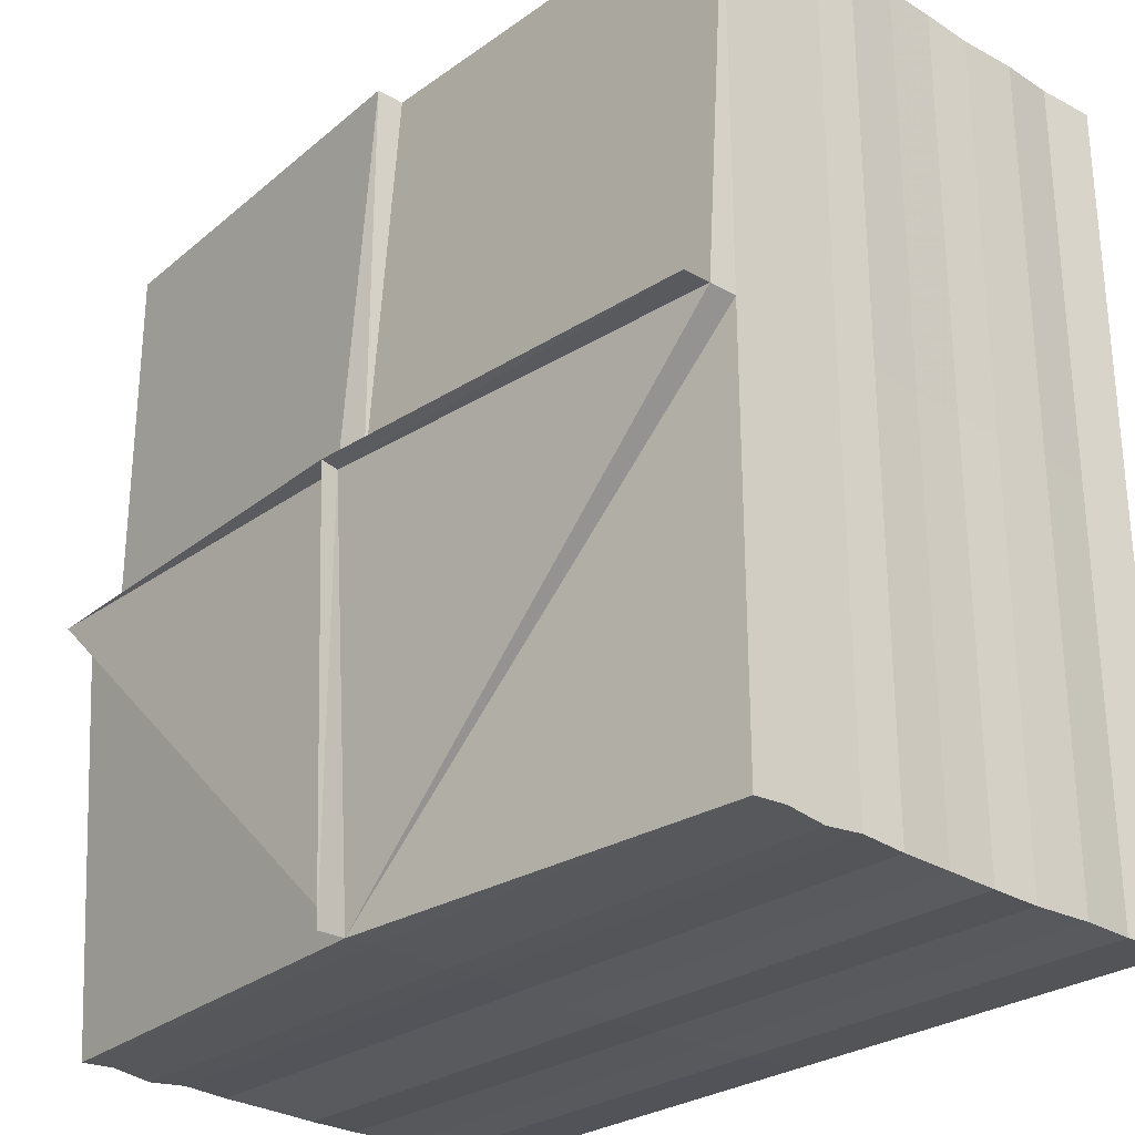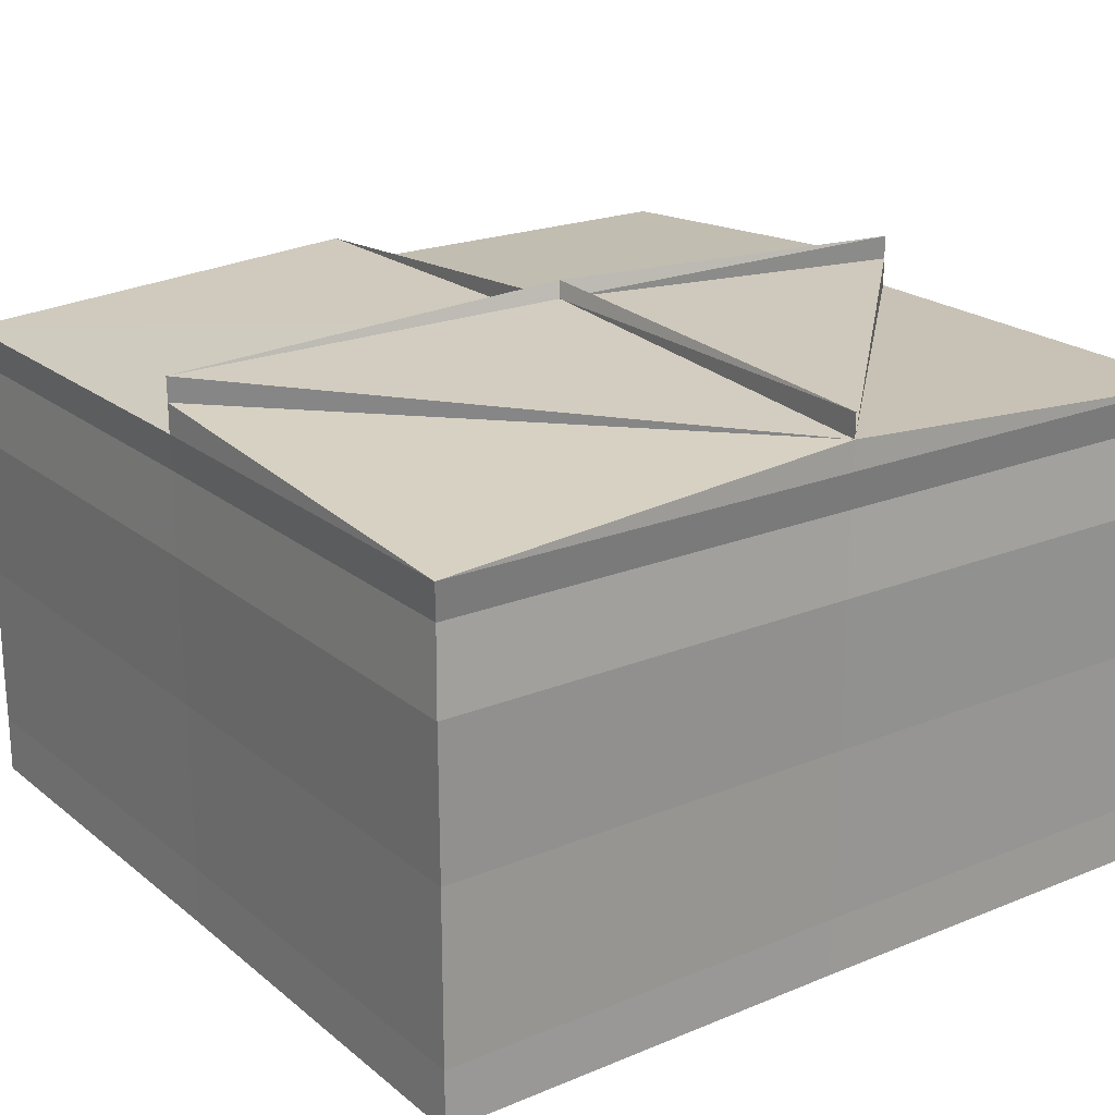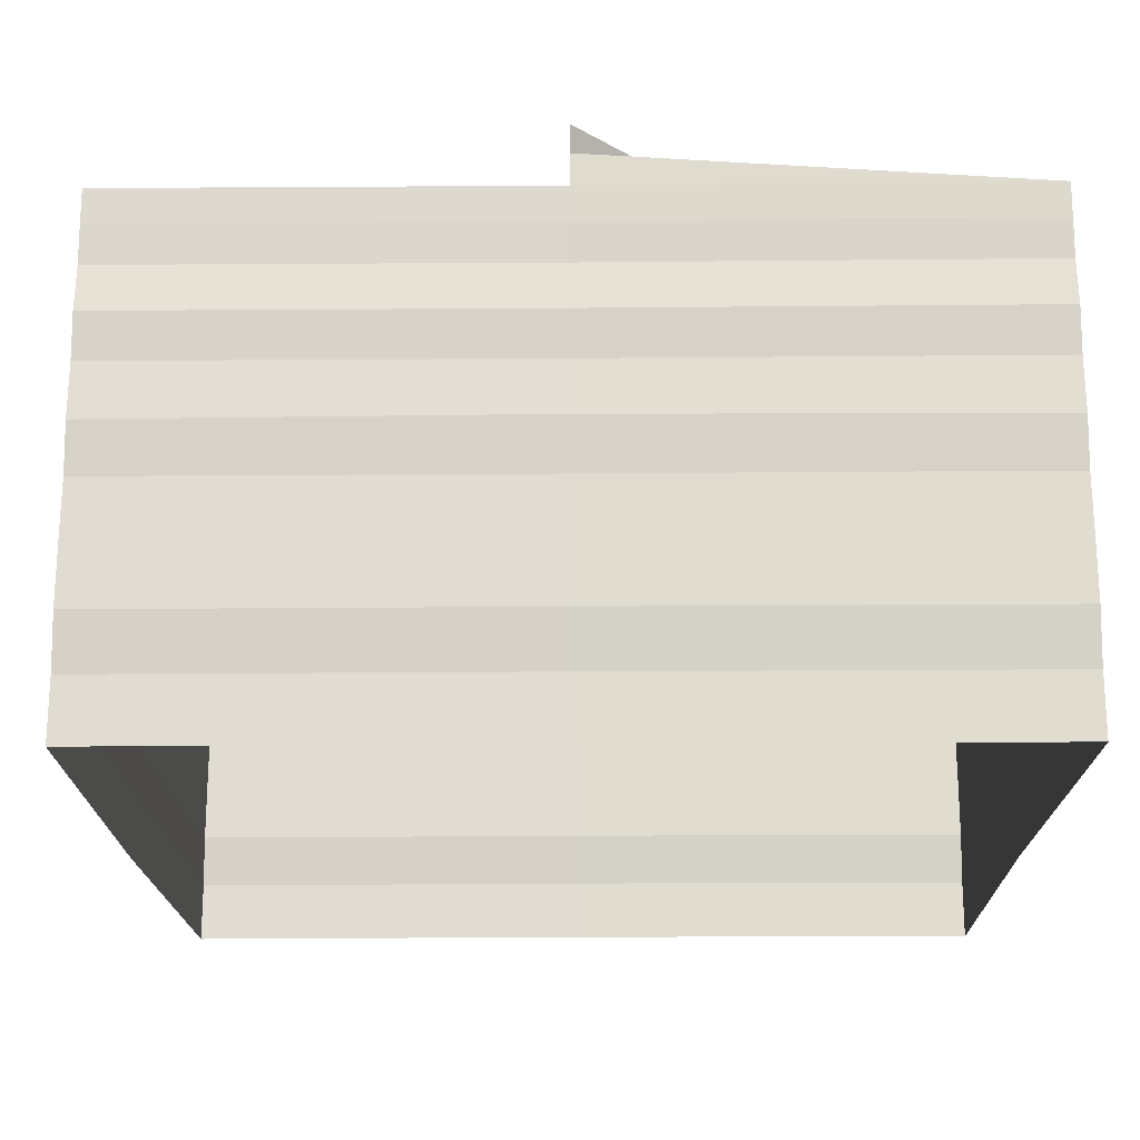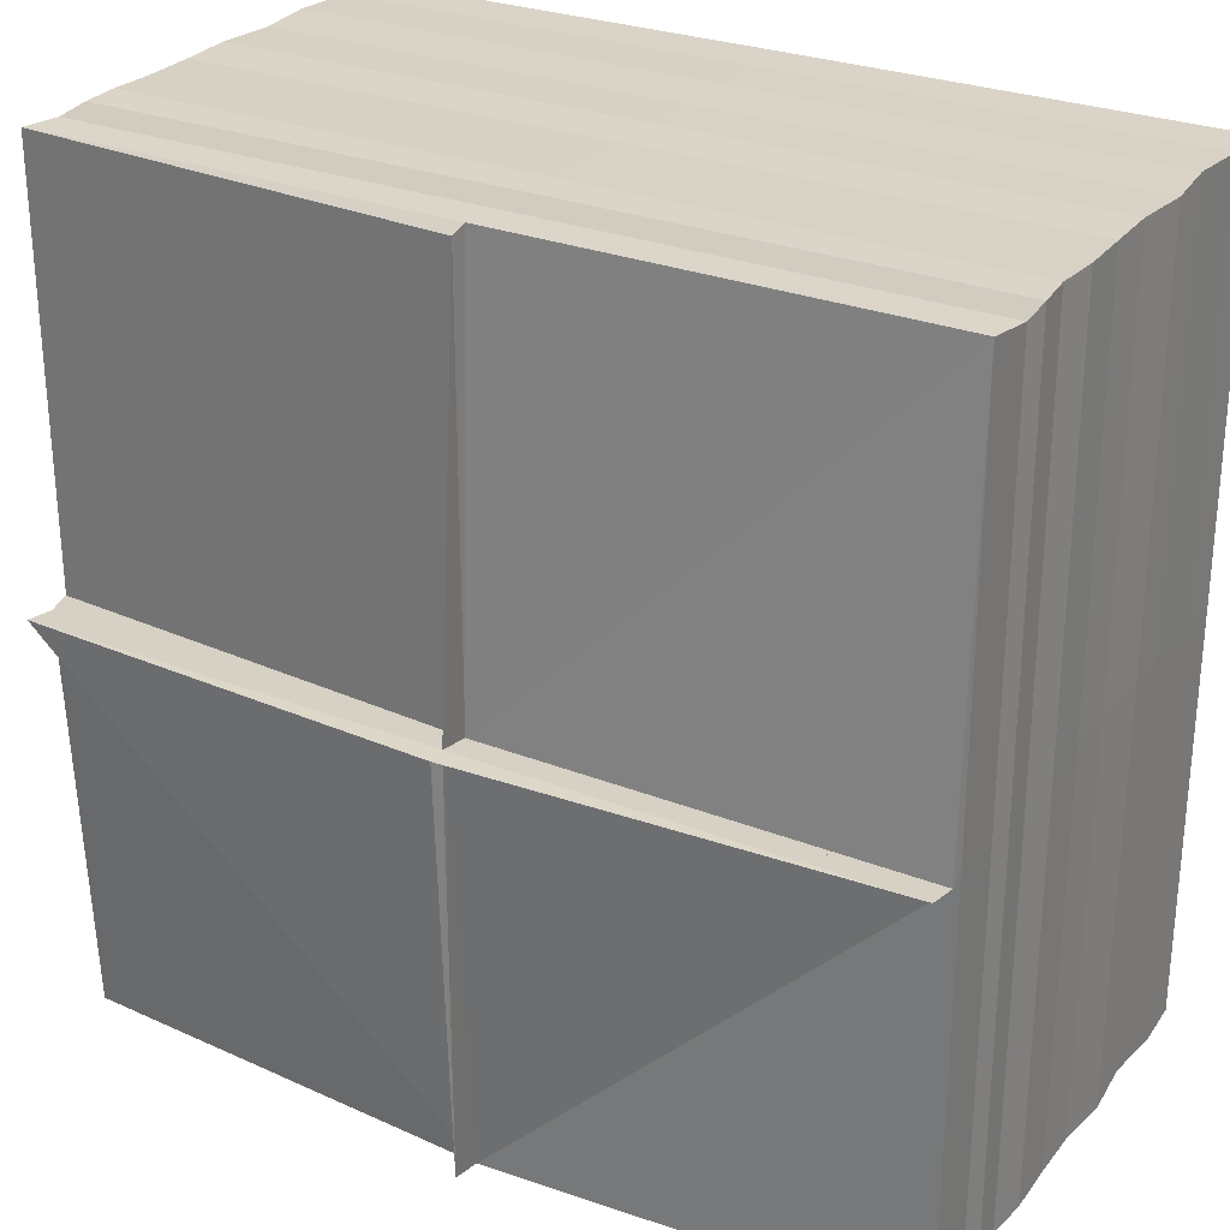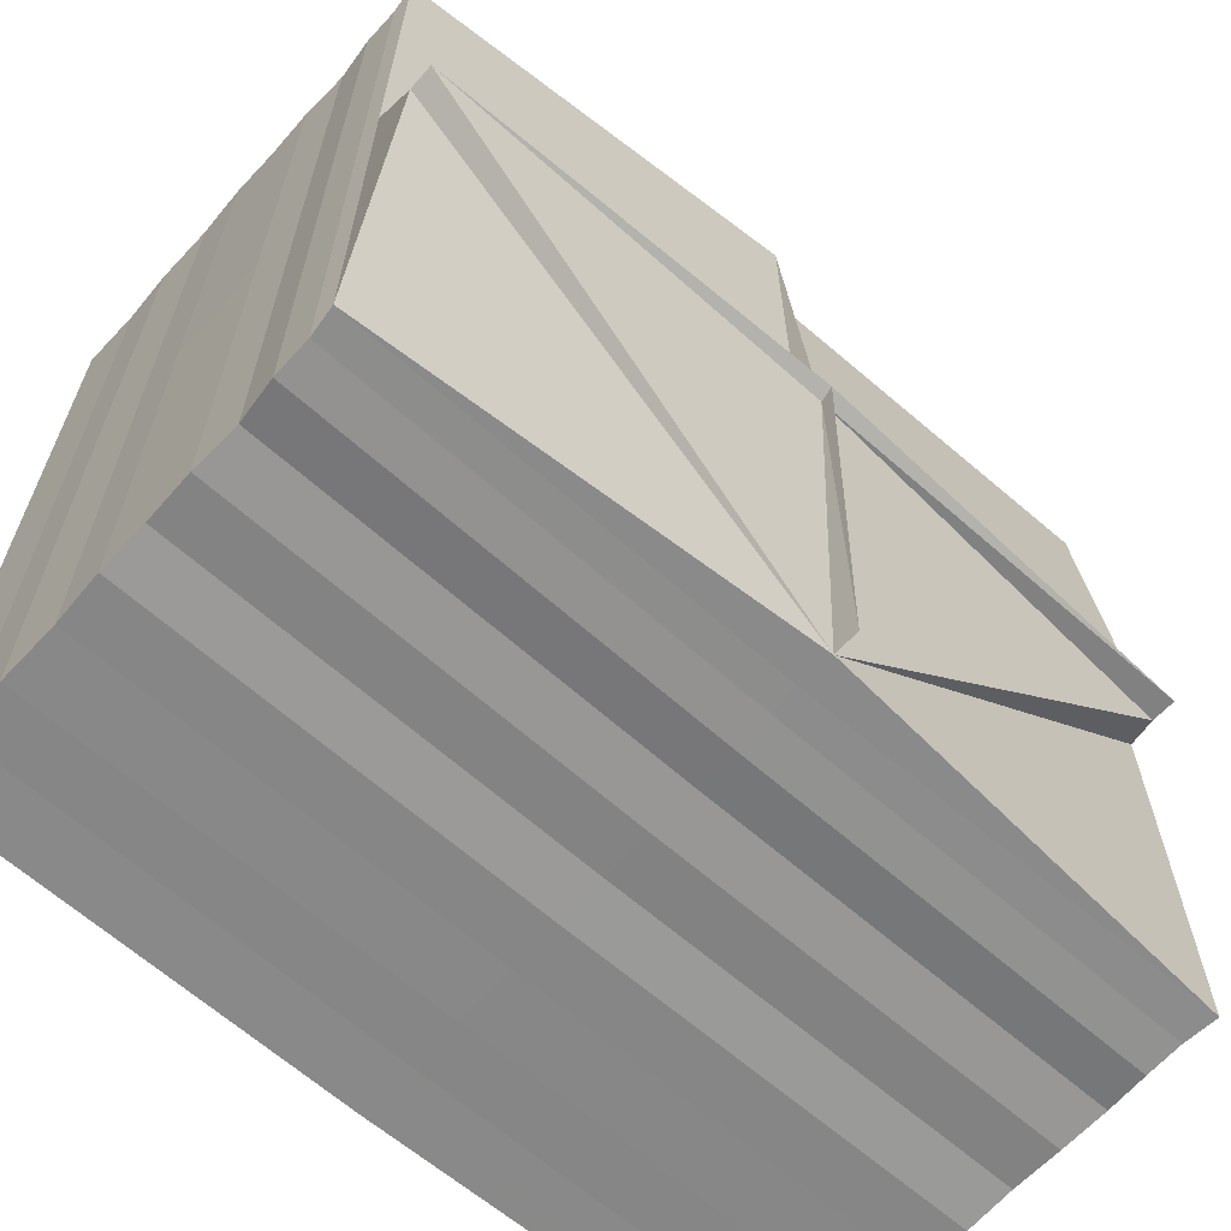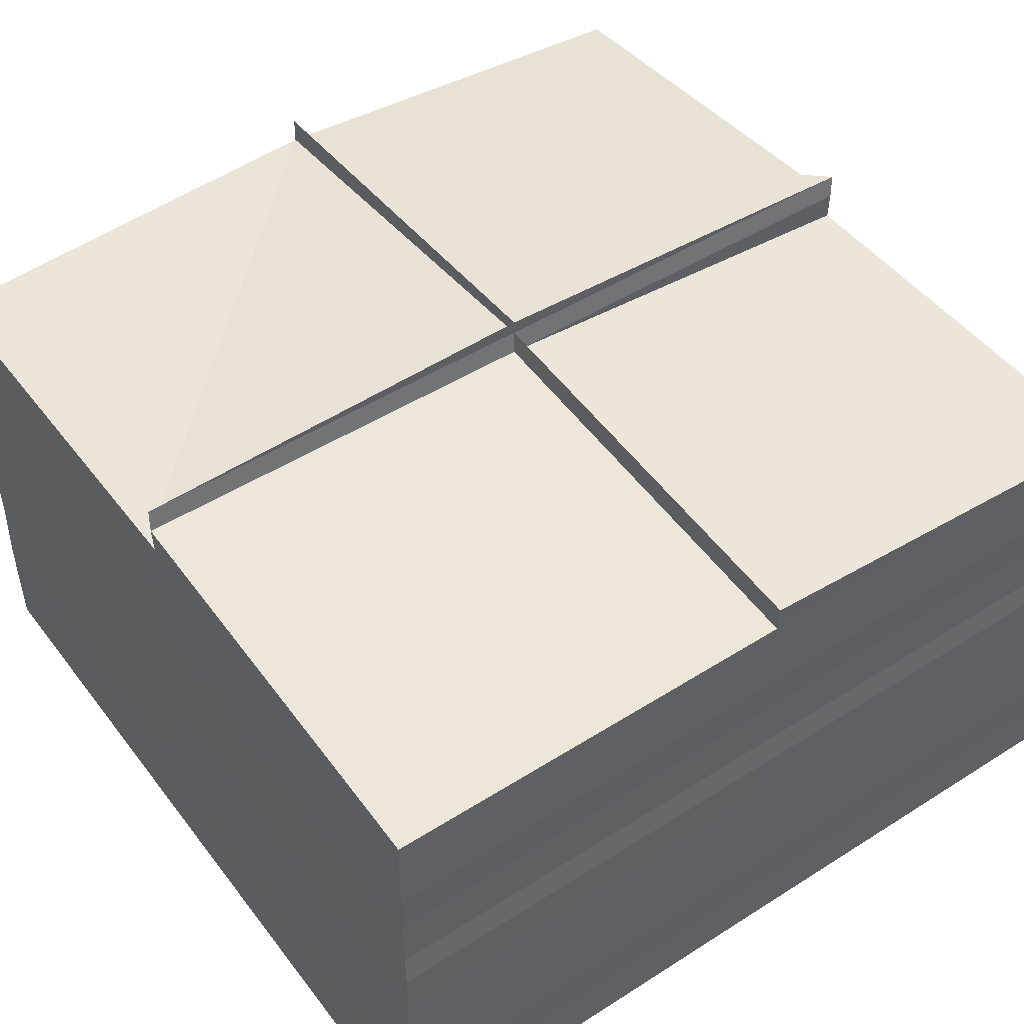
<metadata>
{"format":"obj","ext":"obj","renderer":"f3d","projection":"perspective","resolution":1024,"background":"white","views":[{"elev":-27.8,"azim":47.6,"up":"+Y"},{"elev":21.4,"azim":-36.1,"up":"+Z"},{"elev":-18.3,"azim":-89.2,"up":"+Z"},{"elev":27.7,"azim":31.1,"up":"+Y"},{"elev":-63.9,"azim":-41.6,"up":"+Y"},{"elev":47.3,"azim":144.5,"up":"+Z"}]}
</metadata>
<code>
o 11956
v 2241 1881 22.12
v 2241 1881 22.12
v 2241 1881 22.12
v 2241 1881 22.12
v 2241 1881 22.12
v 2241 1881 22.12
v 2241 1881 22.12
v 2241 1881 22.12
v 2241 1881 22.12
v 2241 1881 22.12
v 2241 1881 22.12
v 2241 1881 22.12
v 2241 1881 22.12
v 2241 1881 22.12
v 2241 1881 22.12
v 2241 1881 22.13
v 2241 1881 22.12
v 2241 1881 22.12
v 2241 1881 22.12
v 2241 1881 22.13
v 2241 1881 22.13
v 2241 1881 22.13
v 2241 1881 22.12
v 2241 1881 22.13
v 2241 1881 22.13
v 2241 1881 22.13
v 2241 1881 22.13
v 2241 1881 22.13
v 2241 1881 22.13
v 2241 1881 22.13
v 2241 1881 22.13
v 2241 1881 22.13
v 2241 1881 22.13
v 2241 1881 22.13
v 2241 1881 22.13
v 2241 1881 22.13
v 2241 1881 22.13
v 2241 1881 22.13
v 2241 1881 22.13
v 2241 1881 22.13
v 2241 1881 22.13
v 2241 1881 22.13
v 2241 1881 22.13
v 2241 1881 22.13
v 2241 1881 22.13
v 2241 1881 22.13
v 2241 1881 22.13
v 2241 1881 22.13
v 2241 1881 22.13
v 2241 1881 22.13
v 2241 1881 22.13
v 2241 1881 22.13
v 2241 1881 22.13
v 2241 1881 22.13
v 2241 1881 22.13
v 2241 1881 22.13
v 2241 1881 22.13
v 2241 1881 22.13
v 2241 1881 22.13
v 2241 1881 22.13
v 2241 1881 22.13
v 2241 1881 22.13
v 2241 1881 22.13
v 2241 1881 22.13
v 2241 1881 22.13
v 2241 1881 22.13
v 2241 1881 22.13
v 2241 1881 22.13
v 2241 1881 22.13
v 2241 1881 22.13
v 2241 1881 22.13
v 2241 1881 22.13
v 2241 1881 22.13
v 2241 1881 22.13
v 2241 1881 22.13
v 2241 1881 22.13
v 2241 1881 22.13
v 2241 1881 22.13
v 2241 1881 22.13
v 2241 1881 22.13
v 2241 1881 22.13
v 2241 1881 22.13
v 2241 1881 22.13
v 2241 1881 22.13
v 2241 1881 22.13
v 2241 1881 22.13
v 2241 1881 22.13
v 2241 1881 22.13
v 2241 1881 22.13
v 2241 1881 22.13
v 2241 1881 22.13
v 2241 1881 22.13
v 2241 1881 22.13
v 2241 1881 22.13
v 2241 1881 22.13
v 2241 1881 22.13
v 2241 1881 22.13
v 2241 1881 22.13
v 2241 1881 22.13
v 2241 1881 22.13
v 2241 1881 22.13
v 2241 1881 22.12
v 2241 1881 22.12
v 2241 1881 22.12
v 2241 1881 22.12
v 2241 1881 22.12
v 2241 1881 22.12
v 2241 1881 22.12
v 2241 1881 22.12
v 2241 1881 22.12
v 2241 1881 22.12
v 2241 1881 22.12
v 2241 1881 22.12
v 2241 1881 22.12
v 2241 1881 22.13
v 2241 1881 22.12
v 2241 1881 22.12
v 2241 1881 22.13
v 2241 1881 22.13
v 2241 1881 22.12
v 2241 1881 22.13
v 2241 1881 22.13
v 2241 1881 22.13
v 2241 1881 22.13
v 2241 1881 22.13
v 2241 1881 22.13
v 2241 1881 22.13
v 2241 1881 22.13
v 2241 1881 22.13
v 2241 1881 22.13
v 2241 1881 22.13
v 2241 1881 22.13
v 2241 1881 22.13
v 2241 1881 22.13
v 2241 1881 22.13
v 2241 1881 22.13
v 2241 1881 22.13
v 2241 1881 22.13
v 2241 1881 22.13
v 2241 1881 22.13
v 2241 1881 22.13
v 2241 1881 22.13
v 2241 1881 22.13
v 2241 1881 22.13
v 2241 1881 22.13
v 2241 1881 22.13
v 2241 1881 22.13
v 2241 1881 22.13
v 2241 1881 22.13
v 2241 1881 22.13
v 2241 1881 22.13
v 2241 1881 22.13
v 2241 1881 22.13
v 2241 1881 22.13
v 2241 1881 22.13
v 2241 1881 22.13
v 2241 1881 22.13
v 2241 1881 22.13
v 2241 1881 22.13
v 2241 1881 22.13
v 2241 1881 22.13
v 2241 1881 22.13
v 2241 1881 22.13
v 2241 1881 22.13
v 2241 1881 22.13
v 2241 1881 22.13
v 2241 1881 22.13
v 2241 1881 22.13
v 2241 1881 22.13
v 2241 1881 22.13
v 2241 1881 22.13
v 2241 1881 22.13
v 2241 1881 22.13
v 2241 1881 22.13
v 2241 1881 22.13
v 2241 1881 22.13
v 2241 1881 22.13
v 2241 1881 22.12
v 2241 1881 22.13
v 2241 1881 22.13
v 2241 1881 22.13
v 2241 1881 22.12
v 2241 1881 22.12
v 2241 1881 22.12
v 2241 1881 22.12
v 2241 1881 22.12
v 2241 1881 22.12
v 2241 1881 22.12
v 2241 1881 22.12
v 2241 1881 22.12
v 2241 1881 22.12
v 2241 1881 22.12
v 2241 1881 22.12
v 2241 1881 22.12
v 2241 1881 22.12
v 2241 1881 22.12
v 2241 1881 22.12
v 2241 1881 22.12
v 2241 1881 22.12
v 2241 1881 22.12
v 2241 1881 22.12
v 2241 1881 22.12
v 2241 1881 22.12
v 2241 1881 22.12
v 2241 1881 22.12
v 2241 1881 22.12
v 2241 1881 22.12
v 2241 1881 22.12
v 2241 1881 22.12
v 2241 1881 22.12
v 2241 1881 22.12
v 2241 1881 22.13
v 2241 1881 22.13
v 2241 1881 22.13
v 2241 1881 22.13
v 2241 1881 22.13
v 2241 1881 22.13
v 2241 1881 22.13
v 2241 1881 22.13
v 2241 1881 22.13
v 2241 1881 22.13
v 2241 1881 22.13
v 2241 1881 22.13
v 2241 1881 22.13
v 2241 1881 22.13
f 1 2 3
f 4 1 5
f 6 1 3
f 5 3 7
f 3 8 9
f 7 10 11
f 10 9 12
f 3 13 10
f 14 3 10
f 11 15 16
f 15 12 17
f 10 18 15
f 19 10 15
f 16 20 21
f 20 17 22
f 15 23 20
f 24 15 20
f 21 25 26
f 25 22 27
f 28 20 25
f 20 29 25
f 26 30 31
f 30 27 32
f 25 33 30
f 34 25 30
f 31 35 36
f 35 32 37
f 30 38 35
f 39 30 35
f 36 40 41
f 40 37 42
f 35 43 40
f 44 35 40
f 41 45 46
f 45 42 47
f 46 45 48
f 40 49 45
f 50 40 45
f 48 51 52
f 53 47 51
f 45 54 53
f 55 50 56
f 56 57 58
f 55 59 57
f 60 58 61
f 62 55 60
f 63 55 62
f 64 65 61
f 66 65 67
f 68 69 67
f 70 69 71
f 72 71 73
f 74 75 72
f 76 66 74
f 77 68 74
f 78 79 73
f 78 80 81
f 82 83 81
f 77 84 85
f 76 84 85
f 86 79 85
f 87 79 85
f 64 88 85
f 89 79 90
f 89 91 92
f 93 91 85
f 94 91 85
f 93 95 96
f 94 97 98
f 87 97 98
f 86 97 98
f 89 99 98
f 89 100 98
f 89 101 98
f 102 103 104
f 103 105 106
f 13 103 106
f 104 106 107
f 106 108 109
f 107 110 111
f 18 106 110
f 110 109 112
f 106 113 110
f 111 114 115
f 114 112 116
f 23 110 114
f 110 117 114
f 118 116 119
f 29 114 118
f 114 120 118
f 29 118 121
f 121 119 122
f 118 123 121
f 124 125 121
f 126 121 127
f 128 122 129
f 38 121 128
f 127 128 130
f 121 131 128
f 132 129 133
f 130 132 134
f 43 128 132
f 128 135 132
f 136 133 137
f 134 136 138
f 49 132 136
f 132 139 136
f 140 137 141
f 138 140 142
f 54 136 140
f 136 143 140
f 142 144 145
f 144 141 146
f 144 146 147
f 148 140 144
f 140 149 144
f 149 150 151
f 152 151 153
f 154 151 152
f 155 150 154
f 150 156 151
f 151 157 158
f 150 159 157
f 151 160 161
f 161 158 162
f 161 162 163
f 164 165 159
f 143 164 150
f 164 166 150
f 167 164 155
f 168 169 167
f 139 169 164
f 169 170 165
f 169 171 164
f 172 173 169
f 174 175 170
f 174 176 169
f 131 174 169
f 131 177 174
f 177 178 175
f 177 179 174
f 180 177 181
f 123 182 177
f 182 183 177
f 184 182 180
f 182 185 178
f 186 187 184
f 120 187 182
f 187 188 185
f 187 189 182
f 190 191 188
f 117 190 187
f 192 190 186
f 190 193 187
f 194 195 192
f 113 195 190
f 195 196 190
f 193 197 198
f 197 199 198
f 200 197 201
f 201 198 202
f 198 203 204
f 205 204 206
f 198 6 205
f 189 198 205
f 189 205 207
f 205 14 207
f 207 206 208
f 209 210 207
f 211 207 212
f 213 208 214
f 179 207 213
f 207 19 213
f 212 213 215
f 216 214 217
f 176 213 216
f 213 24 216
f 215 216 218
f 219 217 220
f 171 216 219
f 216 28 219
f 218 219 221
f 222 220 223
f 166 219 222
f 219 34 222
f 221 222 224
f 225 223 59
f 224 225 63
f 156 222 225
f 222 39 225
f 225 44 55
f 160 225 55

</code>
